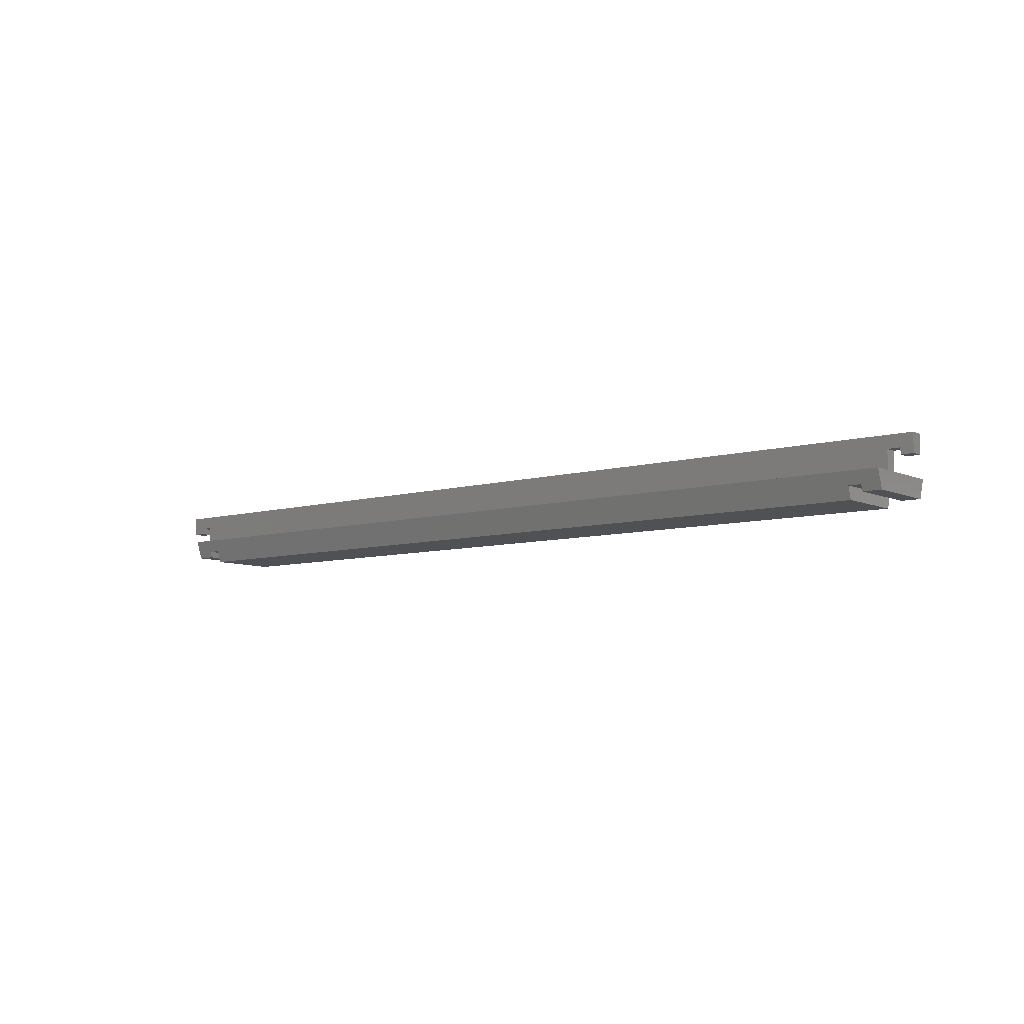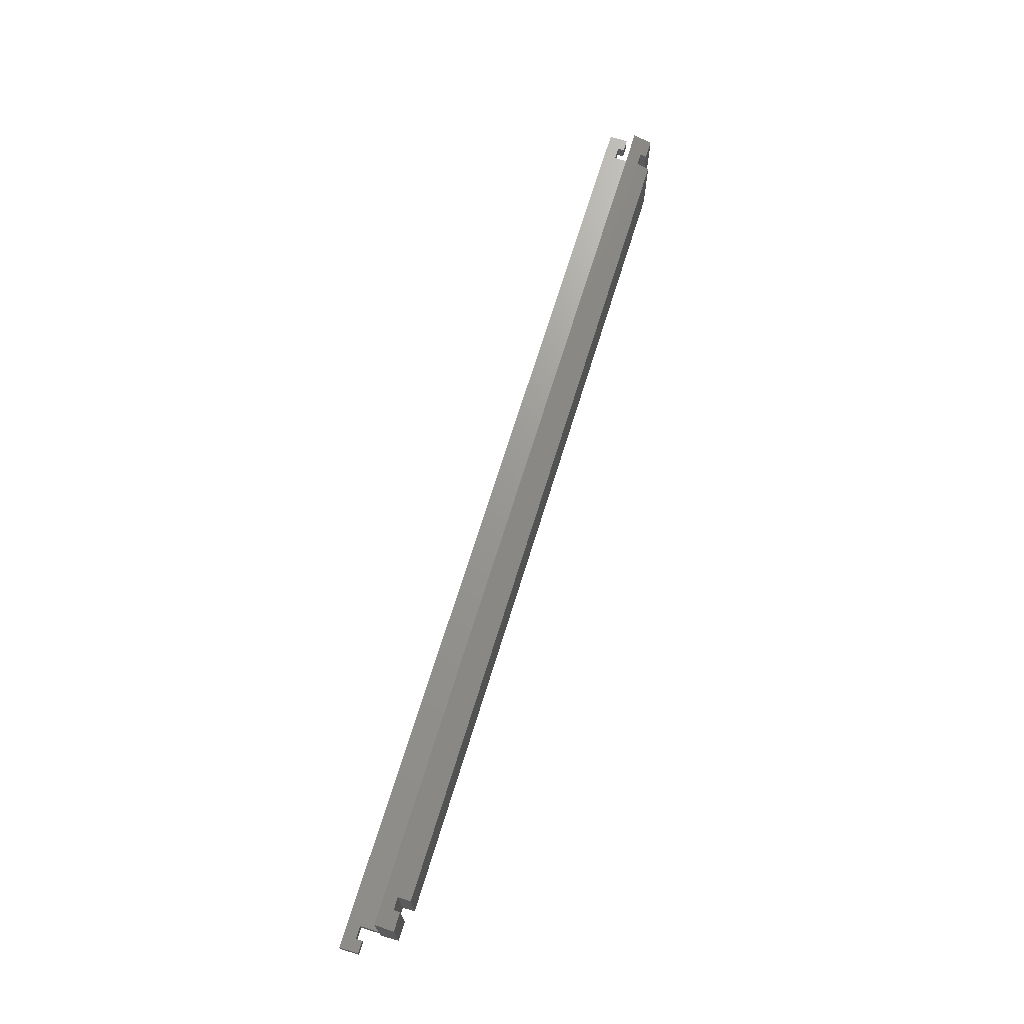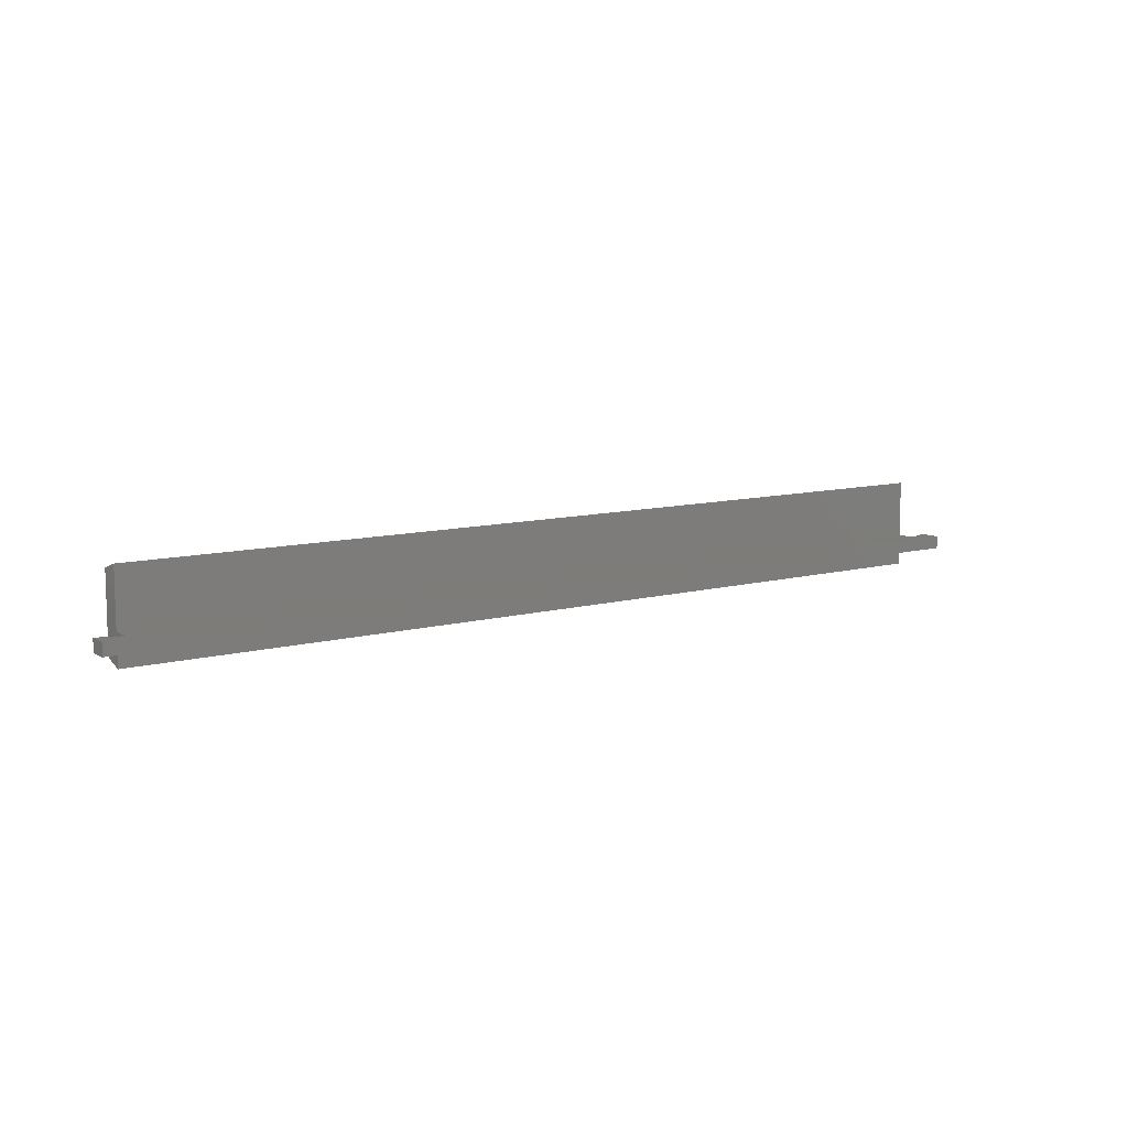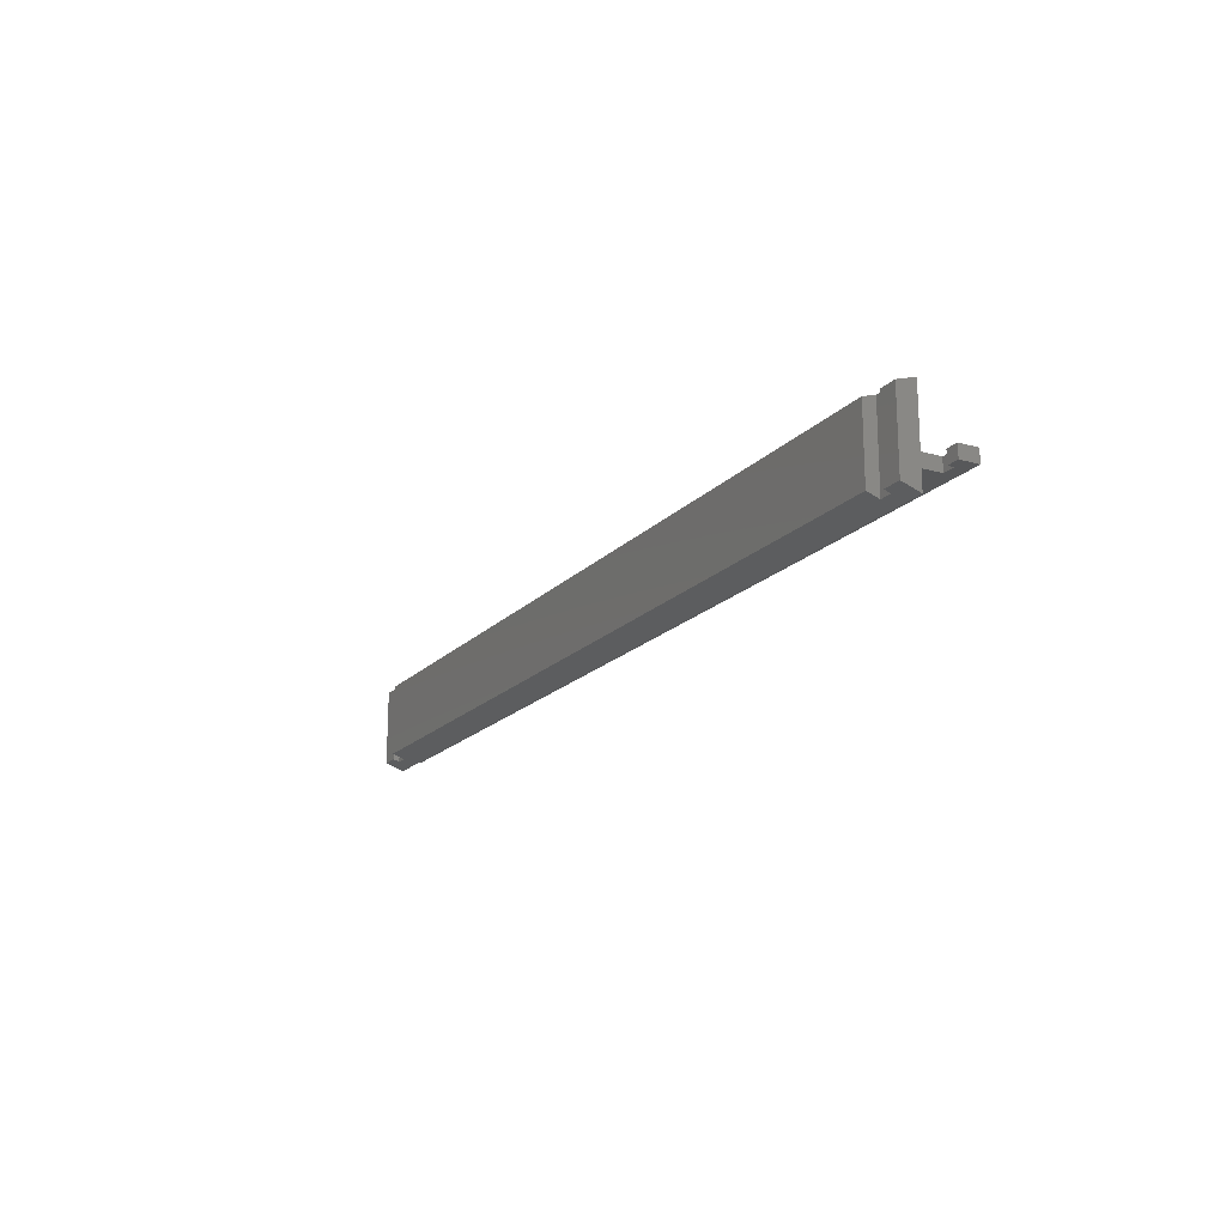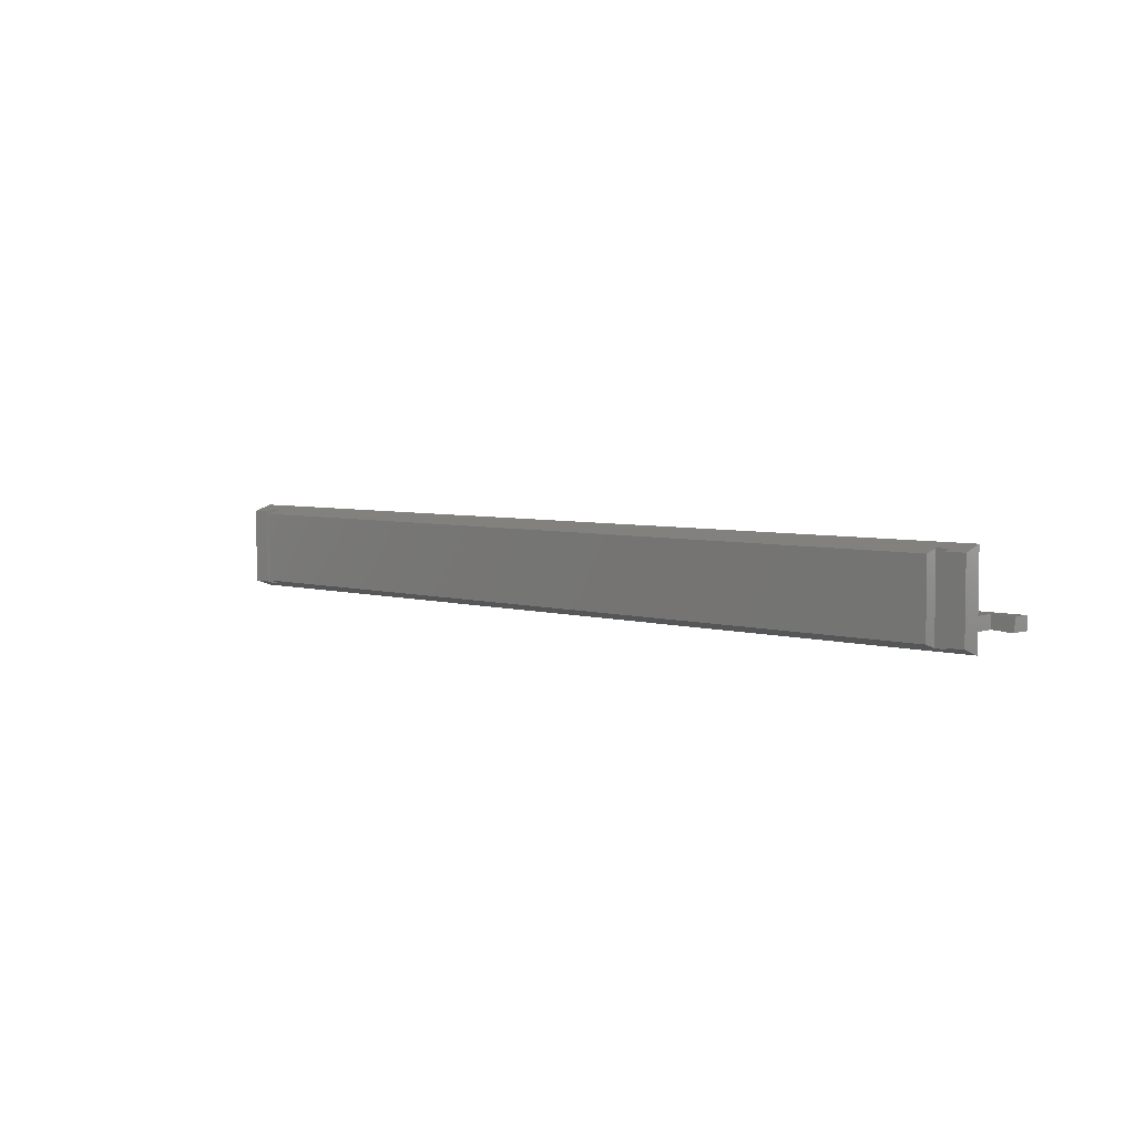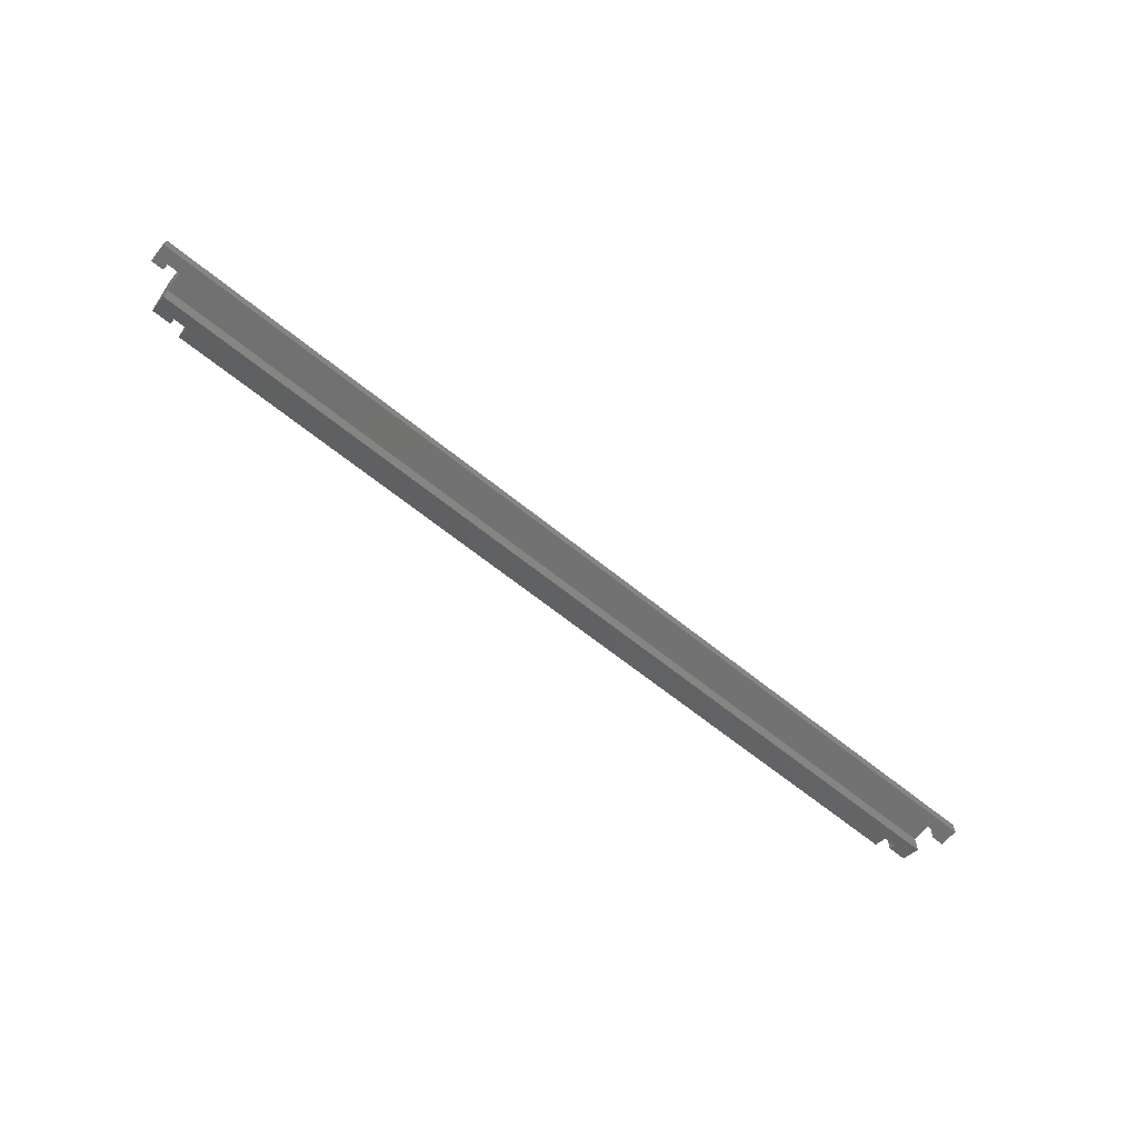
<metadata>
{"format":"stl","ext":"stl","renderer":"f3d","projection":"perspective","resolution":1024,"background":"white","views":[{"elev":-7.7,"azim":38.9,"up":"+Z"},{"elev":70.1,"azim":107.2,"up":"+Y"},{"elev":9.7,"azim":-35.3,"up":"+Y"},{"elev":-18.4,"azim":-118.9,"up":"+Y"},{"elev":4.7,"azim":-136.5,"up":"+Y"},{"elev":-63.9,"azim":-39.4,"up":"+Y"}]}
</metadata>
<code>
# stl→obj: 52 verts, 100 faces
v -71 -94.5 9.124e-15
v 71 -97.5 9.491e-15
v 71 -94.5 9.124e-15
v -71 -97.5 9.491e-15
v -71 -83.5 7.777e-15
v 71 -92.5 8.879e-15
v 71 -83.5 7.777e-15
v -71 -92.5 8.879e-15
v -75 -92.5 5
v 75 -94.5 5
v 75 -92.5 5
v -75 -94.5 5
v 71 -94.5 3
v -71 -94.5 3
v -73 -94.5 3
v -75 -94.5 2
v -73 -94.5 2
v 73 -94.5 3
v 75 -94.5 2
v 73 -94.5 2
v -71 -92.5 3
v 71 -92.5 3
v 73 -92.5 3
v 75 -92.5 2
v 73 -92.5 2
v -73 -92.5 3
v -75 -92.5 2
v -73 -92.5 2
v -66 -96.17 -4
v 66 -84.77 -4
v 66 -96.17 -4
v -66 -84.77 -4
v -66 -96.78 -2.154
v 66 -96.83 -2
v -66 -96.83 -2
v 66 -96.22 -3.846
v -68 -96.83 -2
v -71 -96.8 -2.09
v -68 -96.79 -2.128
v 68 -96.83 -2
v 71 -96.5 -3
v 68 -96.5 -3
v -71 -96.5 -3
v -68 -96.5 -3
v -66 -84.14 -2
v 66 -84.14 -2
v 68 -84.14 -2
v 71 -84.45 -3
v 68 -84.45 -3
v -68 -84.14 -2
v -71 -84.45 -3
v -68 -84.45 -3
f 1 2 3
f 2 1 4
f 5 6 7
f 6 5 8
f 9 10 11
f 10 9 12
f 1 13 14
f 13 1 3
f 14 12 15
f 16 15 12
f 15 16 17
f 12 14 10
f 13 10 14
f 18 10 13
f 19 18 20
f 18 19 10
f 11 21 9
f 22 11 23
f 24 23 11
f 23 24 25
f 26 9 21
f 27 26 28
f 26 27 9
f 11 22 21
f 6 21 22
f 21 6 8
f 29 30 31
f 30 29 32
f 33 34 35
f 34 33 36
f 35 4 37
f 38 37 4
f 37 38 39
f 4 35 2
f 34 2 35
f 40 2 34
f 41 40 42
f 40 41 2
f 43 39 38
f 39 43 44
f 29 36 33
f 36 29 31
f 7 45 5
f 46 7 47
f 48 47 7
f 47 48 49
f 50 5 45
f 51 50 52
f 50 51 5
f 7 46 45
f 30 45 46
f 45 30 32
f 16 28 17
f 28 16 27
f 15 28 26
f 28 15 17
f 15 21 14
f 21 15 26
f 51 8 5
f 8 1 21
f 43 8 51
f 8 43 1
f 38 1 43
f 1 38 4
f 21 1 14
f 43 52 44
f 52 43 51
f 50 44 52
f 50 39 44
f 39 50 37
f 37 45 35
f 45 37 50
f 29 45 32
f 33 45 29
f 45 33 35
f 16 9 27
f 9 16 12
f 20 24 19
f 24 20 25
f 20 23 25
f 23 20 18
f 13 23 18
f 23 13 22
f 22 13 6
f 6 48 7
f 3 6 13
f 41 6 3
f 6 41 48
f 41 3 2
f 42 48 41
f 48 42 49
f 42 47 49
f 47 42 40
f 34 47 40
f 47 34 46
f 36 30 46
f 30 36 31
f 36 46 34
f 10 24 11
f 24 10 19

</code>
